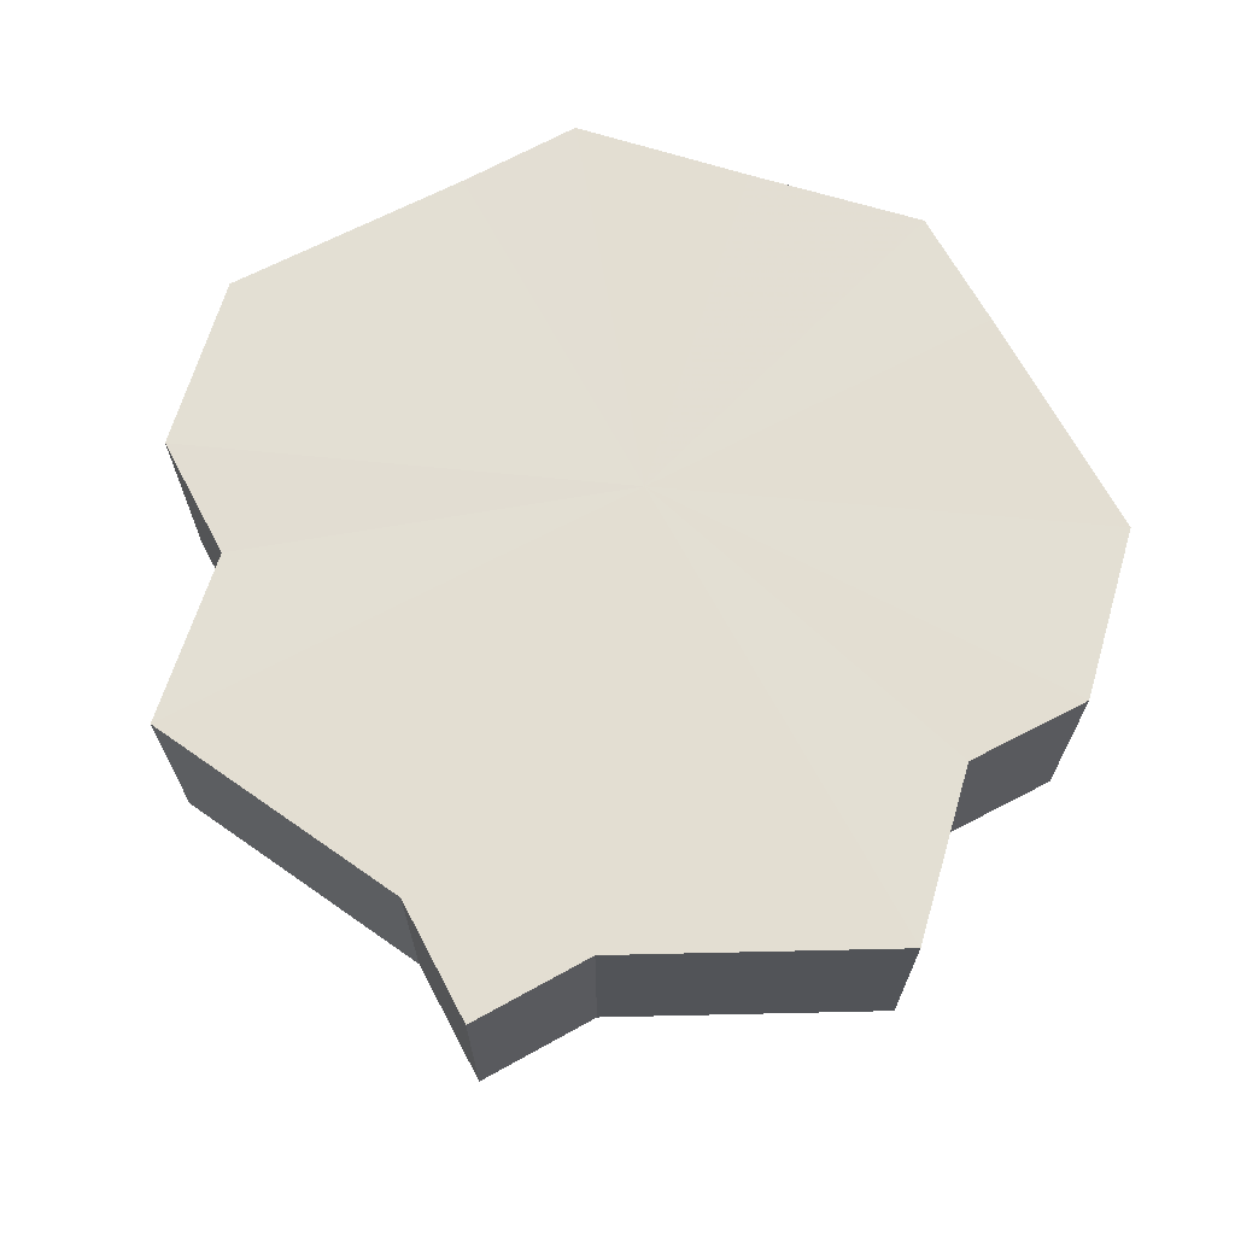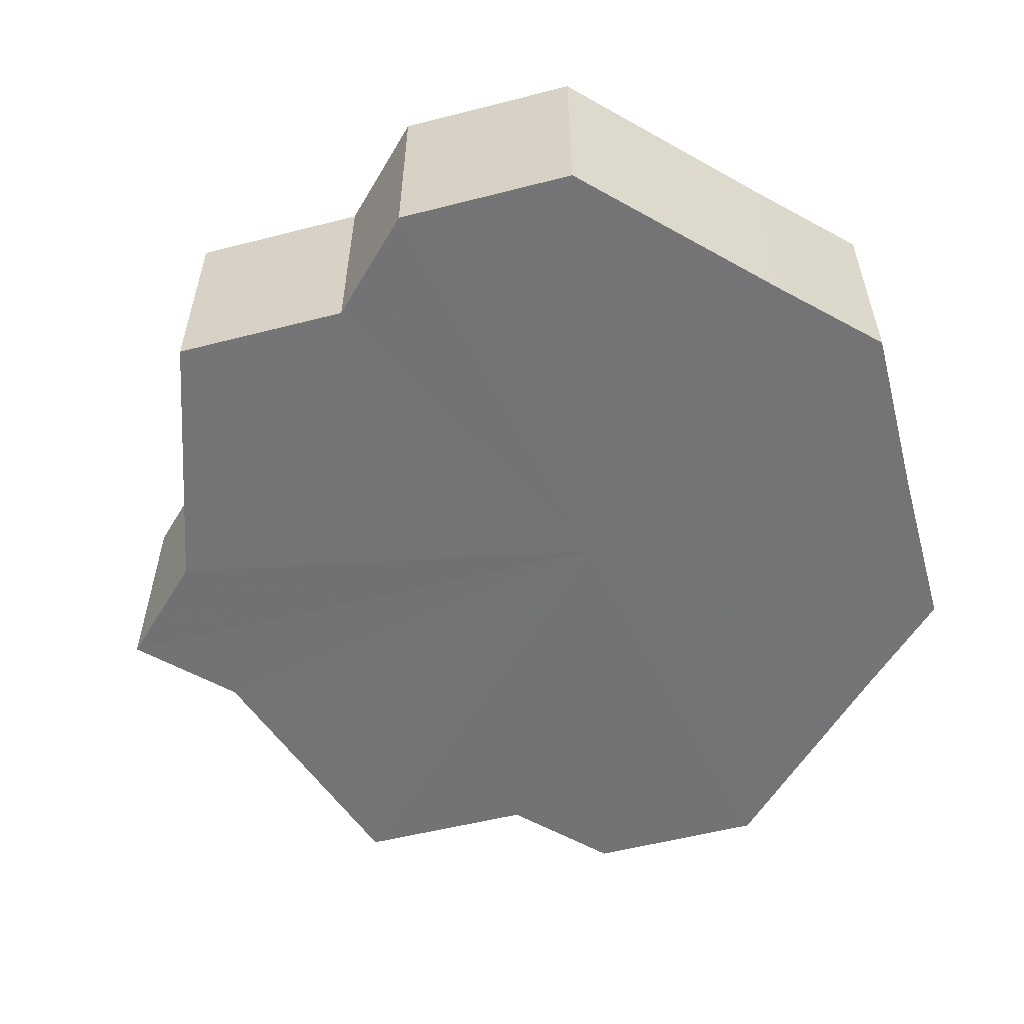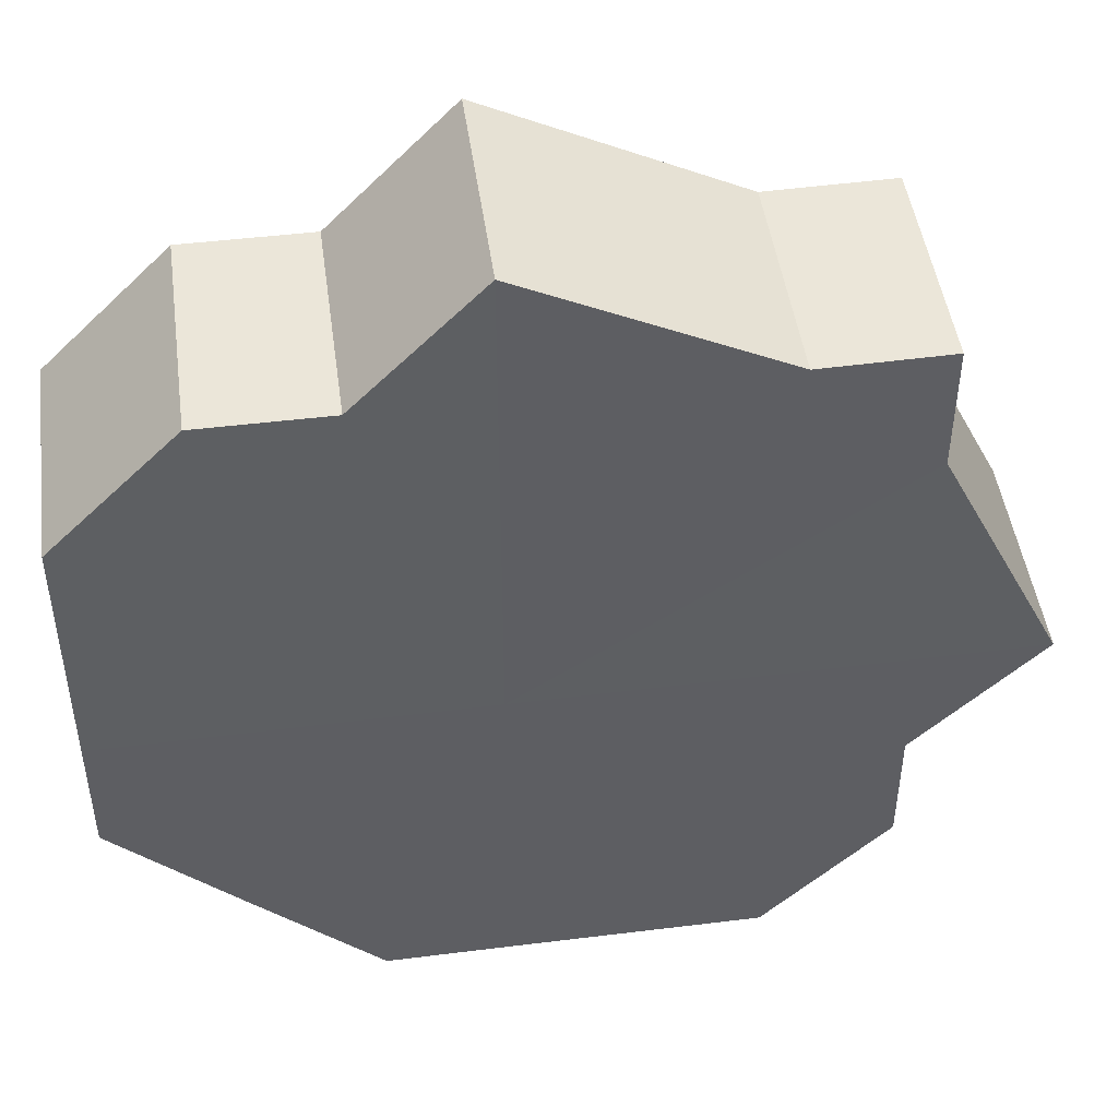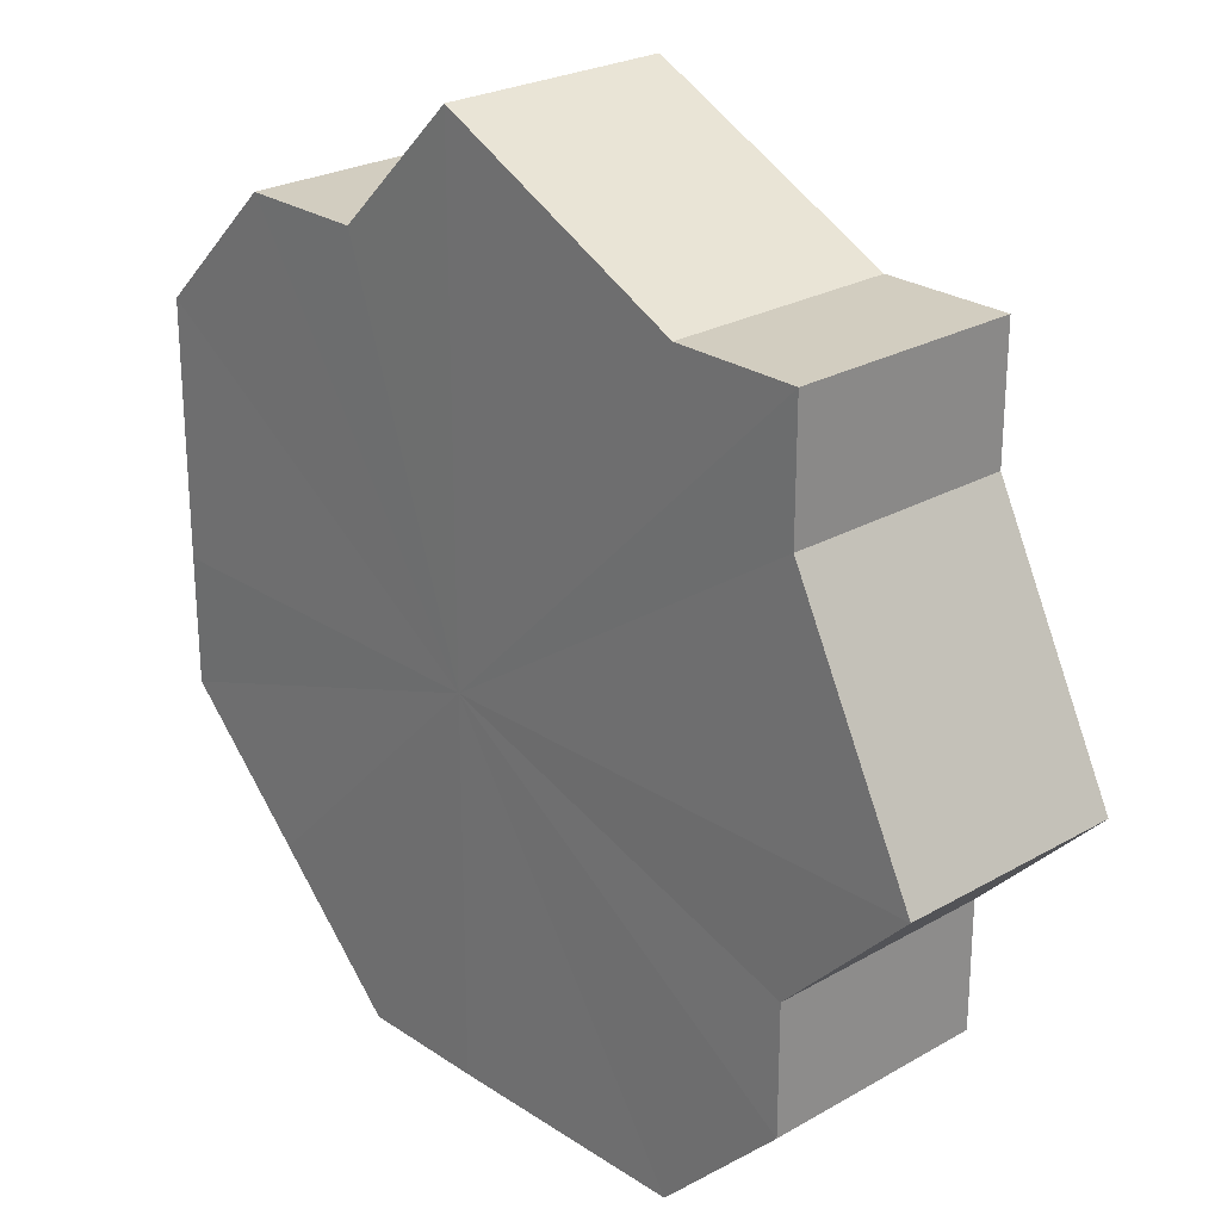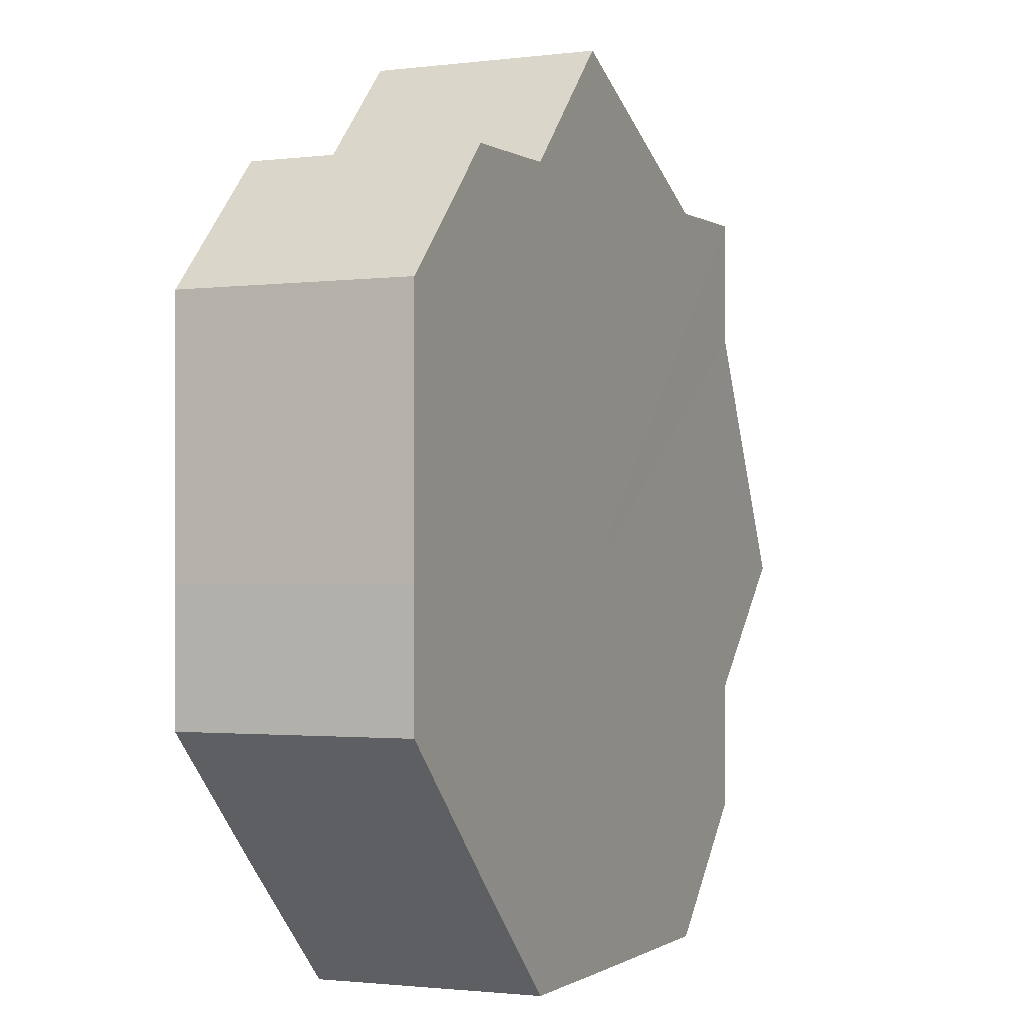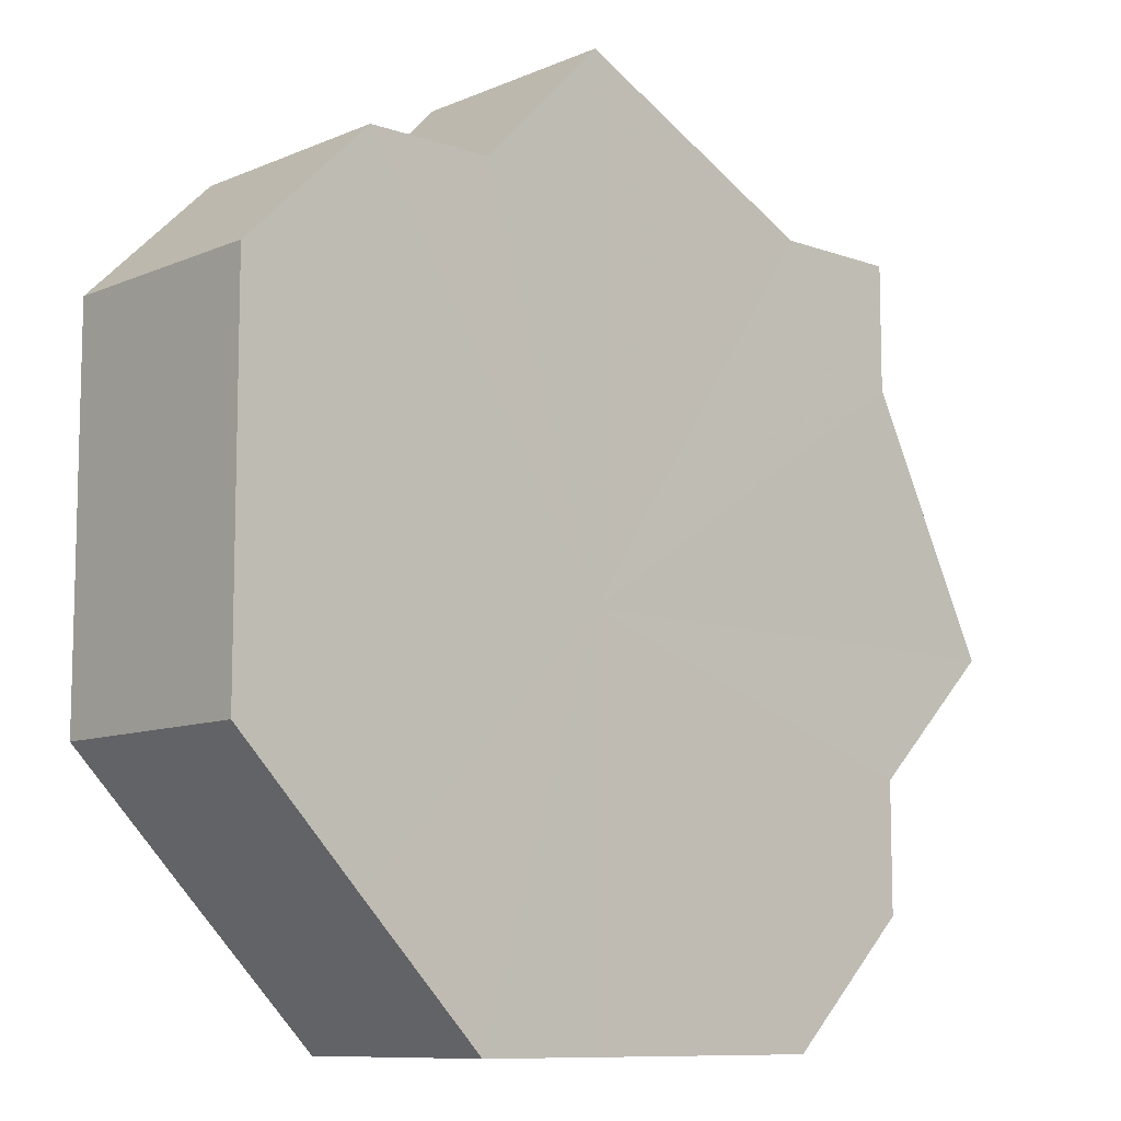
<metadata>
{"format":"obj","ext":"obj","renderer":"f3d","projection":"perspective","resolution":1024,"background":"white","views":[{"elev":67.4,"azim":151.9,"up":"+Z"},{"elev":-56.2,"azim":-120.2,"up":"+Z"},{"elev":47.1,"azim":-8.2,"up":"+Y"},{"elev":25.0,"azim":47.2,"up":"+Y"},{"elev":-0.5,"azim":-65.6,"up":"+Y"},{"elev":-9.7,"azim":-42.2,"up":"+Y"}]}
</metadata>
<code>
o 7865
v 2177 1863 12.64
v 2177 1863 12.64
v 2177 1863 12.66
v 2177 1863 12.64
v 2177 1863 12.66
v 2177 1863 12.64
v 2177 1863 12.66
v 2177 1863 12.64
v 2177 1863 12.66
v 2177 1863 12.64
v 2177 1863 12.66
v 2177 1863 12.64
v 2177 1863 12.66
v 2177 1863 12.64
v 2177 1863 12.66
v 2177 1863 12.64
v 2177 1863 12.66
v 2177 1863 12.64
v 2177 1863 12.66
v 2177 1863 12.64
v 2177 1863 12.66
v 2177 1863 12.64
v 2177 1863 12.66
v 2177 1863 12.64
v 2177 1863 12.66
v 2177 1863 12.64
v 2177 1863 12.66
v 2177 1863 12.64
v 2177 1863 12.66
v 2177 1863 12.64
v 2177 1863 12.66
v 2177 1863 12.64
v 2177 1863 12.66
v 2177 1863 12.64
v 2177 1863 12.66
v 2177 1863 12.64
v 2177 1863 12.66
v 2177 1863 12.64
v 2177 1863 12.66
v 2177 1863 12.64
v 2177 1863 12.66
v 2177 1863 12.64
v 2177 1863 12.66
v 2177 1863 12.64
v 2177 1863 12.66
v 2177 1863 12.64
v 2177 1863 12.66
v 2177 1863 12.64
v 2177 1863 12.66
v 2177 1863 12.64
v 2177 1863 12.66
v 2177 1863 12.64
v 2177 1863 12.66
v 2177 1863 12.64
v 2177 1863 12.66
v 2177 1863 12.64
v 2177 1863 12.66
v 2177 1863 12.64
v 2177 1863 12.66
v 2177 1863 12.64
v 2177 1863 12.66
v 2177 1863 12.64
v 2177 1863 12.66
v 2177 1863 12.64
v 2177 1863 12.66
v 2177 1863 12.64
v 2177 1863 12.64
v 2177 1863 12.64
v 2177 1863 12.64
v 2177 1863 12.64
v 2177 1863 12.64
v 2177 1863 12.64
v 2177 1863 12.64
v 2177 1863 12.64
v 2177 1863 12.64
v 2177 1863 12.64
v 2177 1863 12.64
v 2177 1863 12.64
v 2177 1863 12.64
v 2177 1863 12.64
v 2177 1863 12.64
v 2177 1863 12.66
v 2177 1863 12.66
v 2177 1863 12.66
v 2177 1863 12.66
v 2177 1863 12.66
v 2177 1863 12.66
v 2177 1863 12.66
v 2177 1863 12.66
v 2177 1863 12.66
v 2177 1863 12.66
v 2177 1863 12.66
v 2177 1863 12.66
v 2177 1863 12.66
v 2177 1863 12.66
v 2177 1863 12.66
v 2177 1863 12.66
v 2177 1863 12.66
f 1 2 3
f 2 4 5
f 6 1 7
f 4 8 9
f 10 6 11
f 8 12 13
f 12 14 15
f 11 16 17
f 14 18 19
f 18 20 21
f 17 22 23
f 20 24 25
f 24 26 27
f 23 28 29
f 26 30 31
f 30 32 33
f 29 34 35
f 32 36 37
f 36 38 39
f 38 40 41
f 35 42 43
f 43 44 45
f 45 46 47
f 47 48 49
f 49 50 51
f 51 52 53
f 53 54 55
f 55 56 57
f 57 58 59
f 59 60 61
f 61 62 63
f 63 64 65
f 66 64 67
f 66 68 64
f 66 67 69
f 66 70 68
f 66 69 71
f 66 72 70
f 66 71 73
f 66 74 72
f 66 73 75
f 66 76 74
f 66 75 77
f 66 78 76
f 66 77 79
f 66 80 78
f 66 79 81
f 66 81 80
f 82 83 84
f 82 85 83
f 82 84 86
f 82 87 85
f 82 86 88
f 82 89 87
f 82 88 90
f 82 91 89
f 82 90 92
f 82 93 91
f 82 92 94
f 82 95 93
f 82 94 96
f 82 97 95
f 82 96 98
f 82 98 97

</code>
